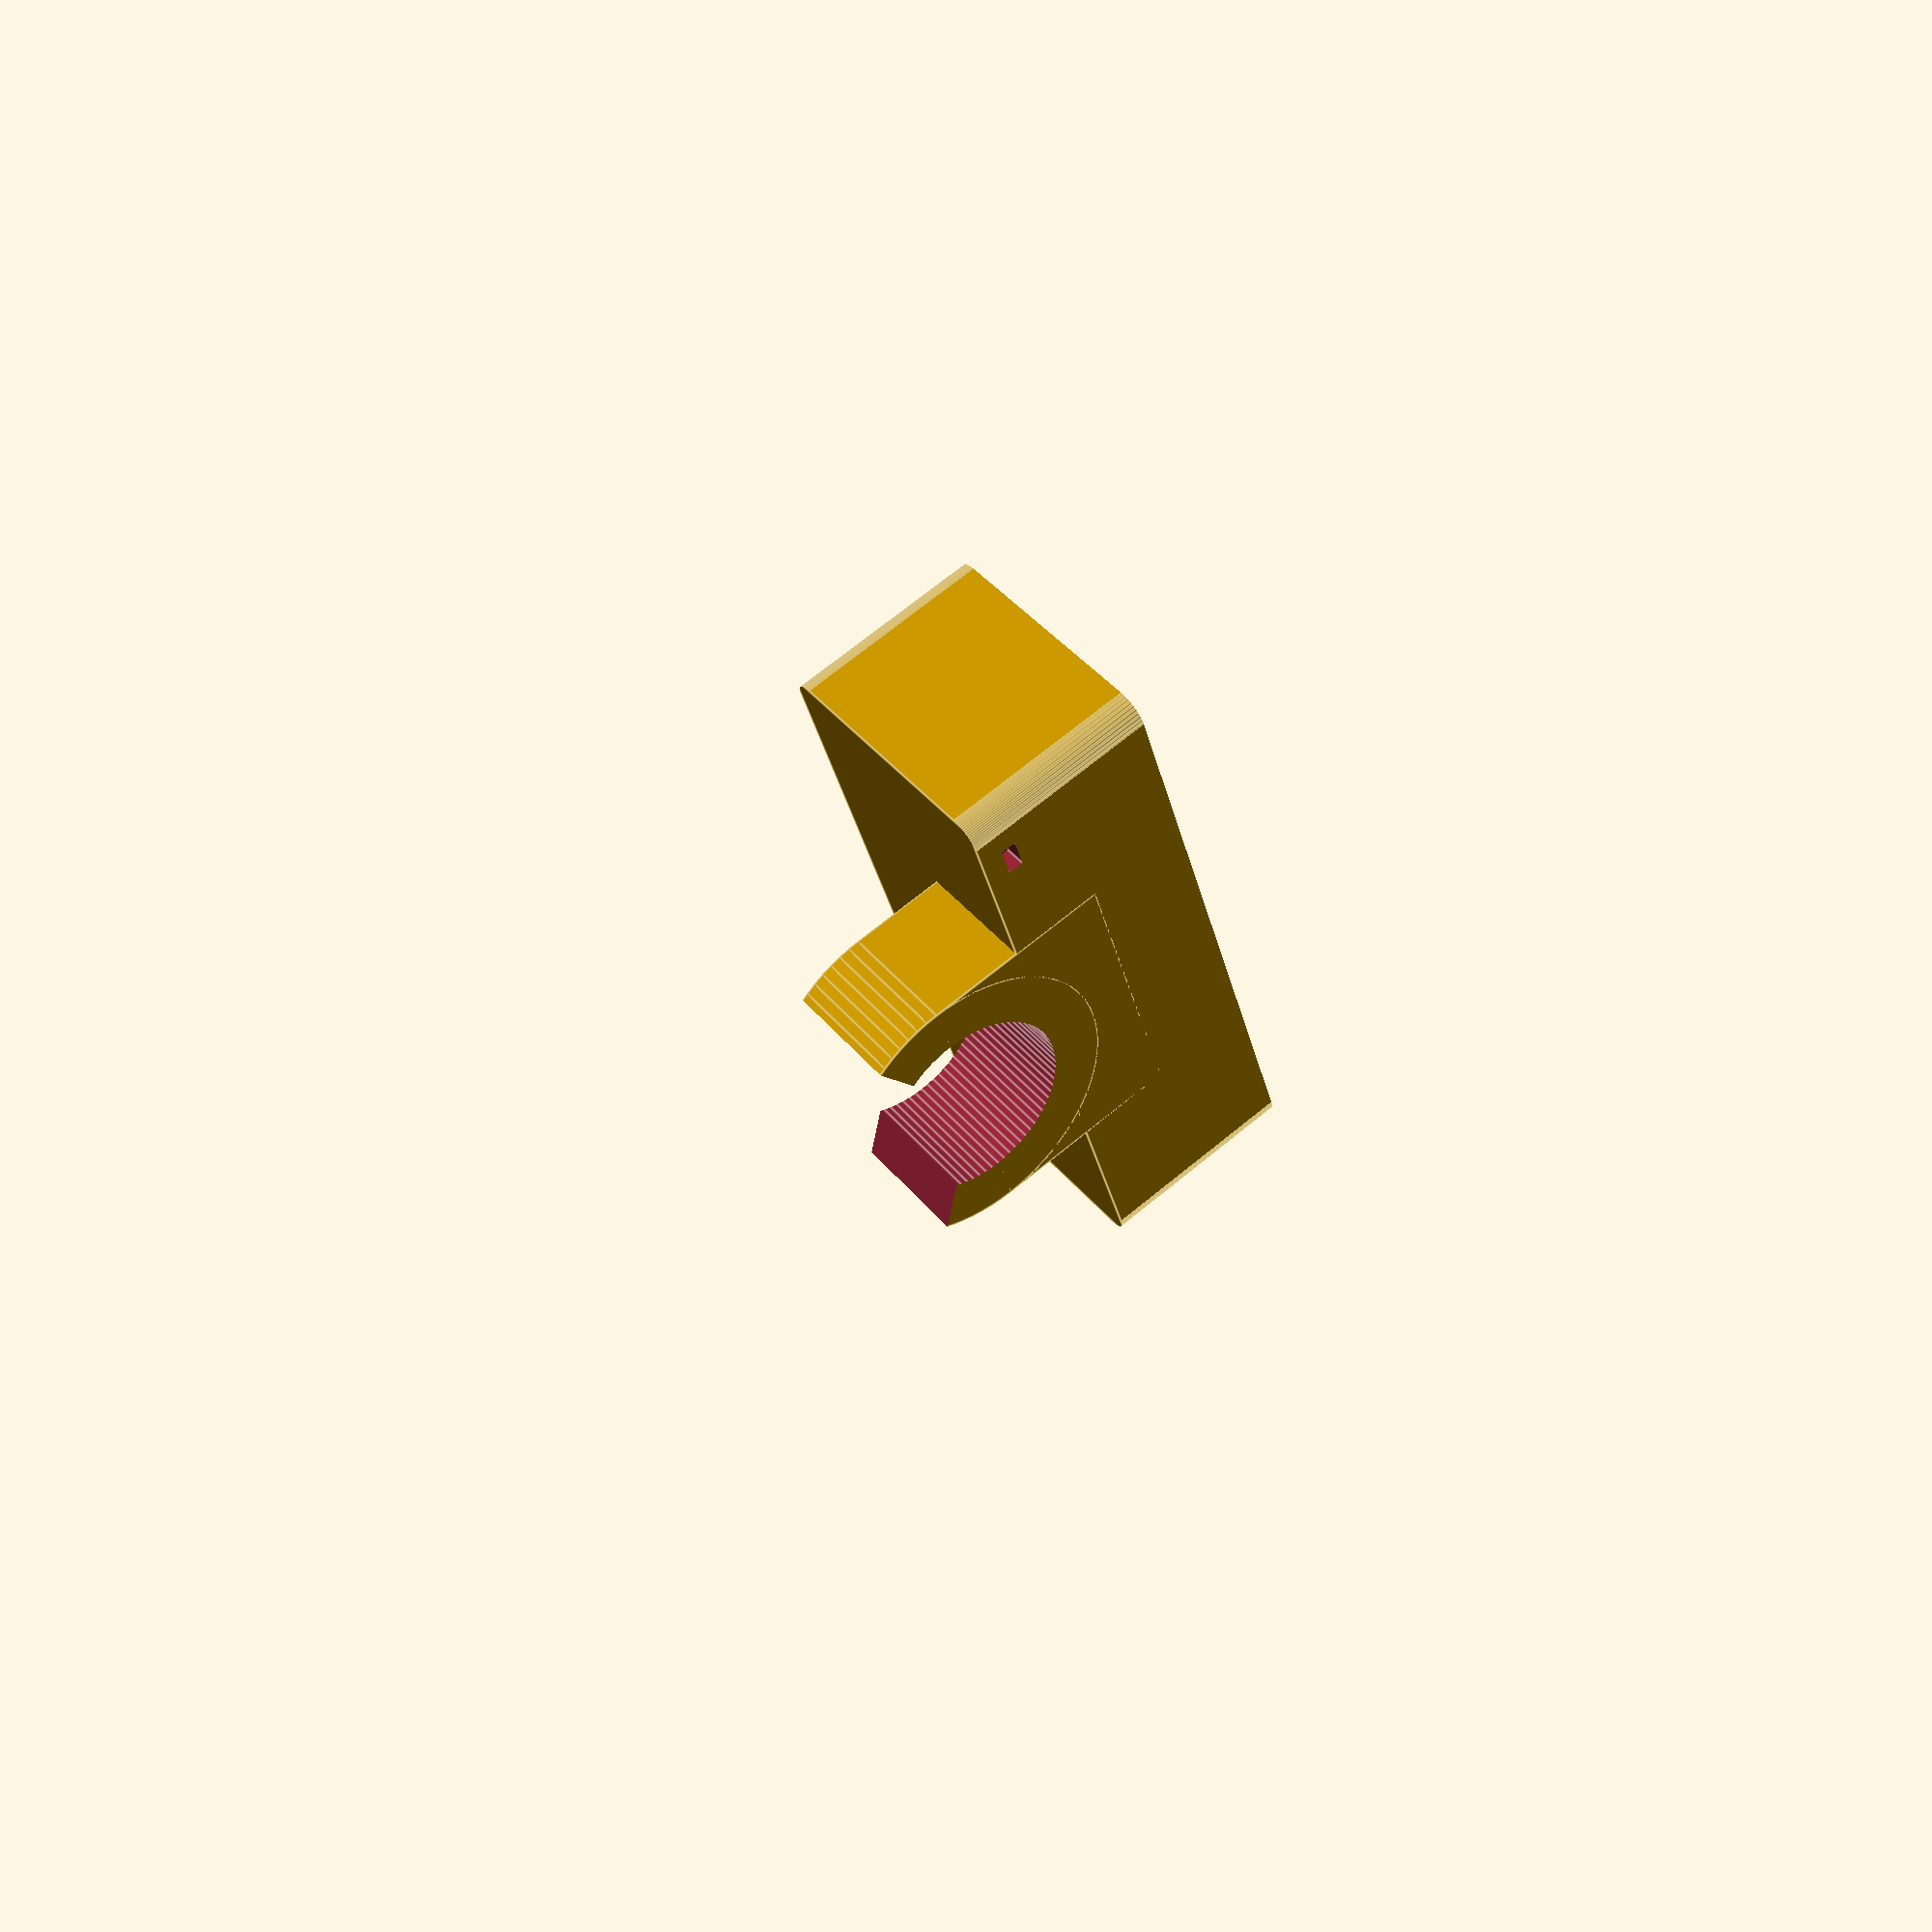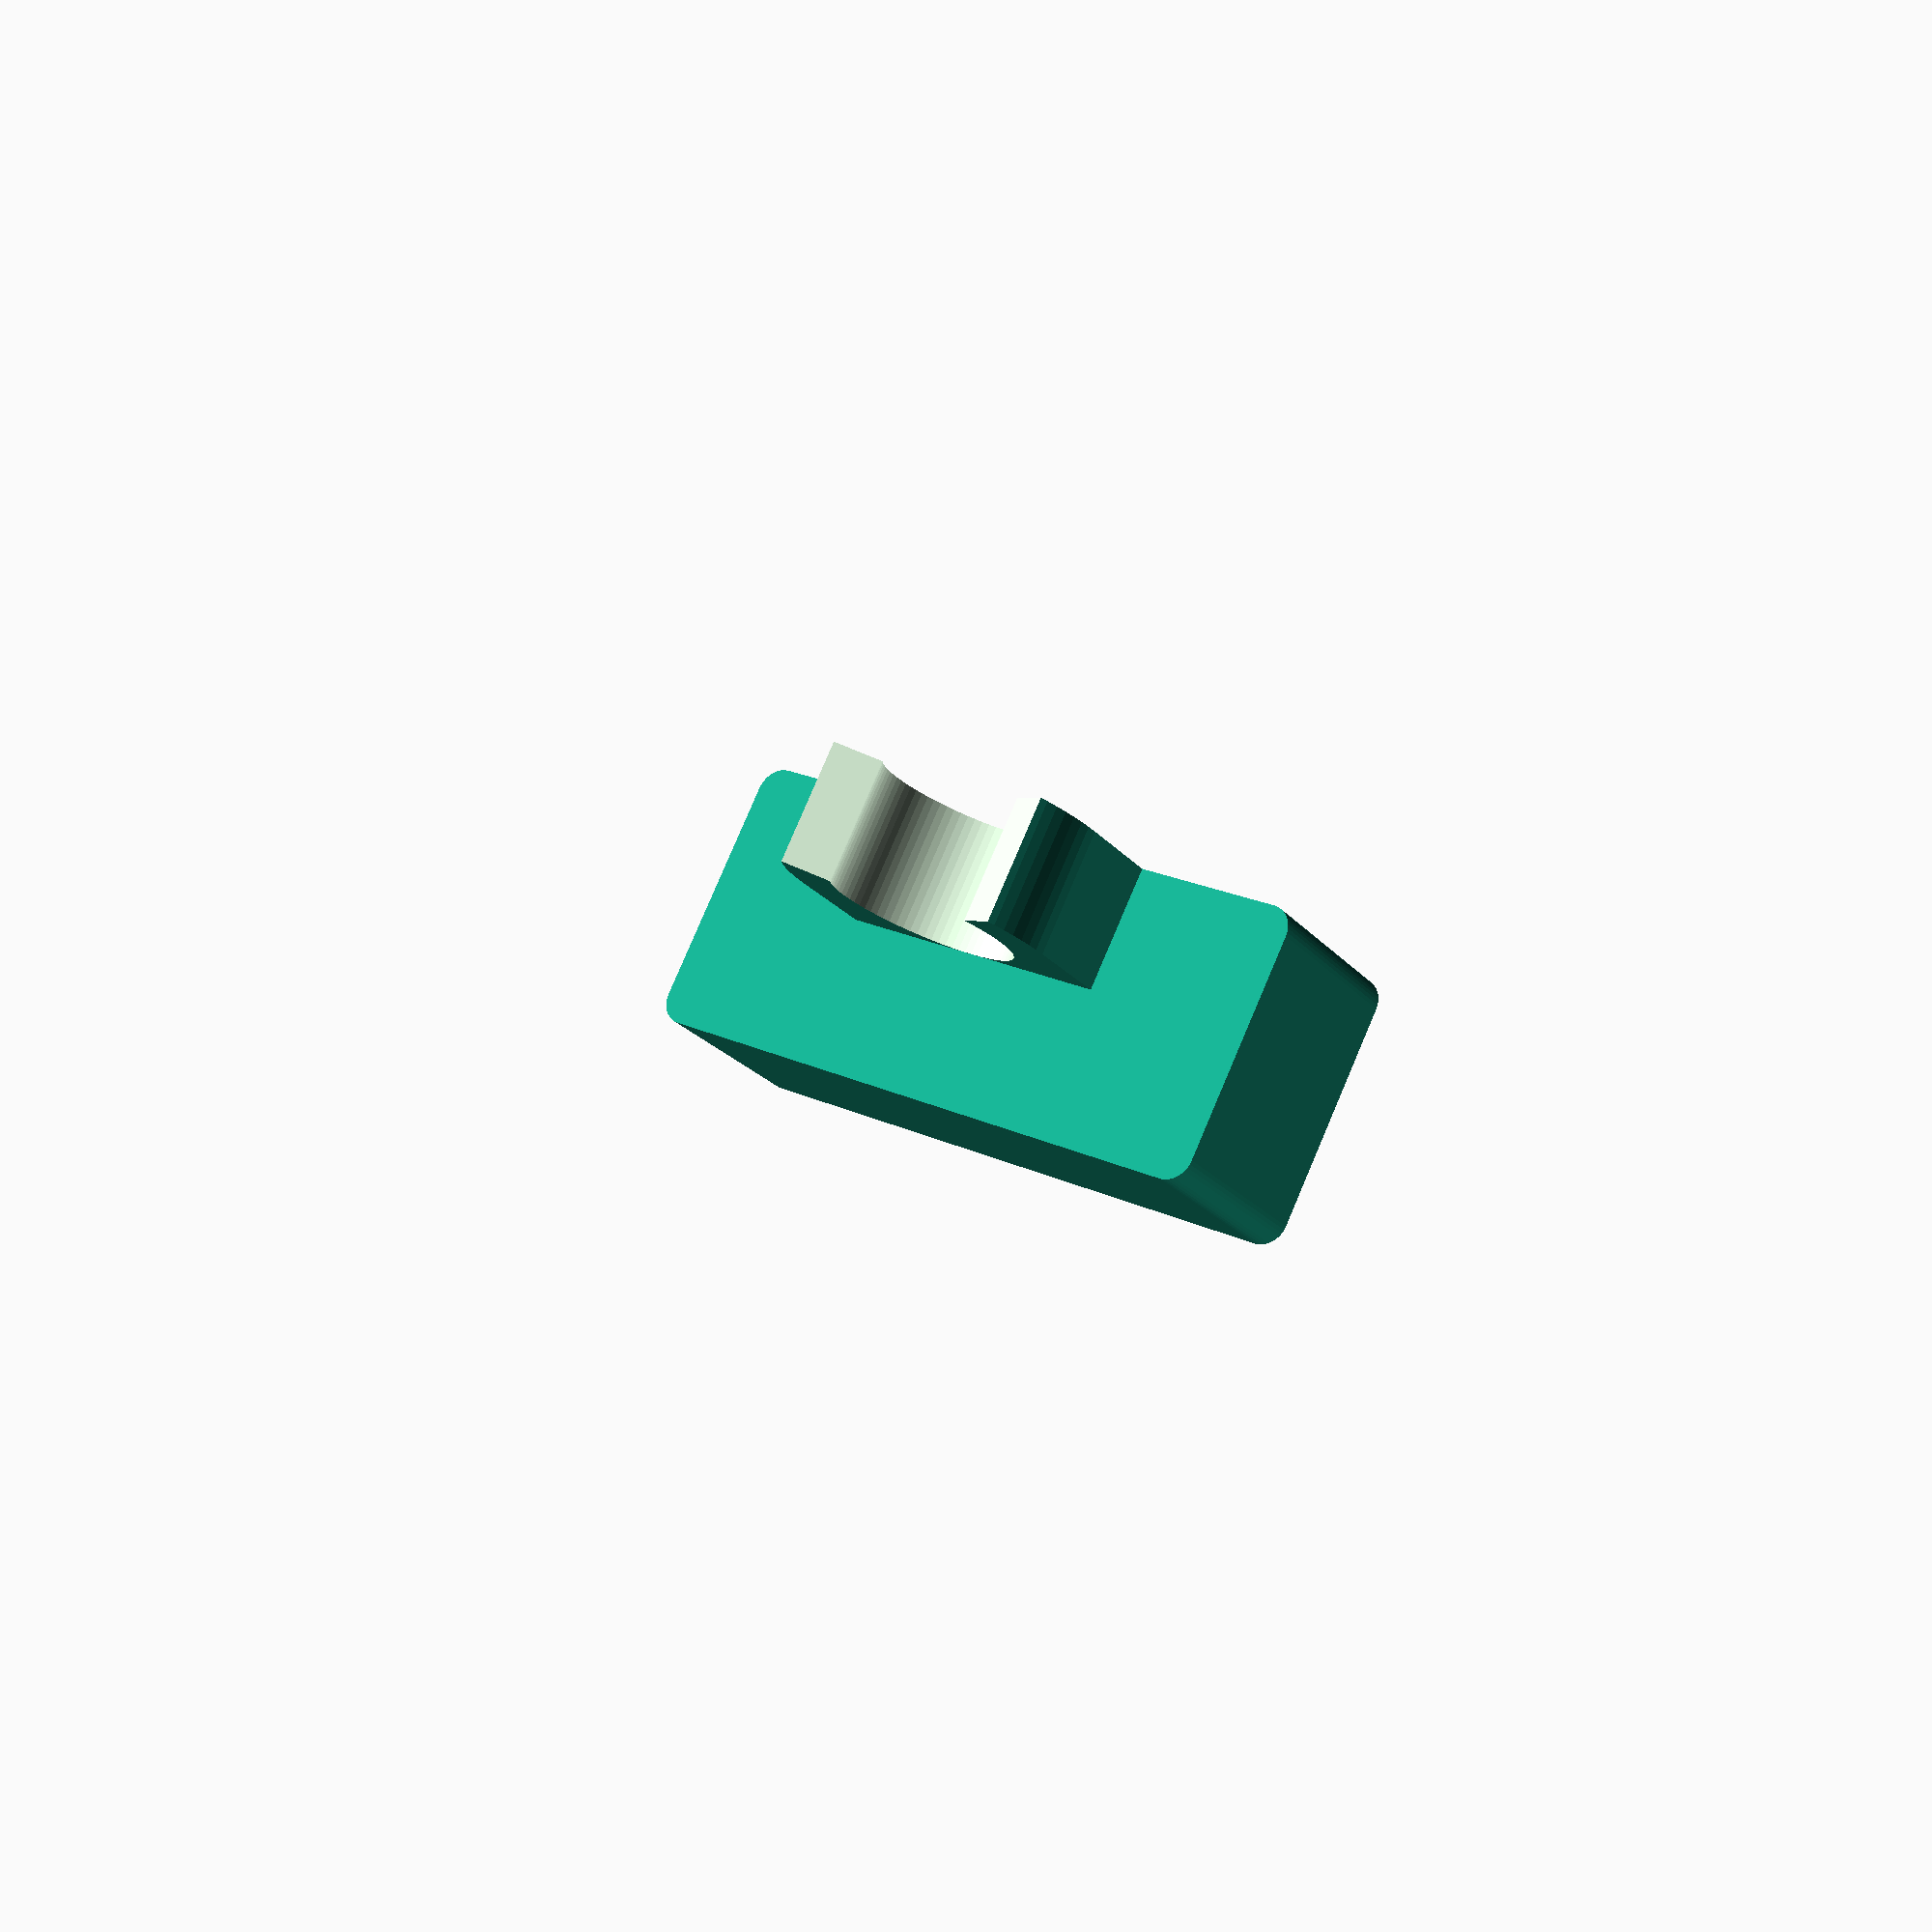
<openscad>
lx = 71;
ly = 27;
lz = 16;
h_acrylic = 3.3;
h_extra = 1;
indent = 1;
gap = 0.3;
thickness = 3;
hole_h = 3.5;
hole_w = 1.8;
fillet = 3;
eps = 1e-3;
// handlebar interface
d_handlebar = 22.5;
w_handlebar = 15;
t_handlebar = 6;
// opening angle
theta = 60;

module Fillet(r) {
    difference() {
        linear_extrude(10*lz, center=true) square(2*r, center=true);
        union() {
            translate([r, r, 0])
            linear_extrude(12*lz, center=true)
            circle(r, $fn=40);
            translate([r, -r, 0])
            linear_extrude(12*lz, center=true)
            circle(r, $fn=40);
            translate([-r, -r, 0])
            linear_extrude(12*lz, center=true)
            circle(r, $fn=40);
            translate([-r, r, 0])
            linear_extrude(12*lz, center=true)
            circle(r, $fn=40);
        }
    }
};

module Interior() {
    union() {
        translate([0, 0, lz+thickness-gap])
        cube([lx+2*gap, ly+2*gap, 2*lz], center=true);
        // place for acrylic
        translate([0, 0, lz + thickness + h_acrylic])
        cube([lx+2*gap+2*indent, ly+2*gap+2*indent, 2*h_acrylic], center=true);
    }
}

module WireHole() {
    translate([lx/2 - hole_h/2 + gap - thickness, ly/2, thickness + hole_w/2 - gap])
    cube([hole_h, 3*thickness, hole_w], center=true);
}

module Holder() {
    translate([0, ly/2 + thickness - w_handlebar/2, 0])
    rotate([-90, 0, 0])
    difference() {
        union() {
            cube([d_handlebar+2*t_handlebar, d_handlebar, w_handlebar], center=true);
            translate([0, d_handlebar/2, 0])
            cylinder(d=d_handlebar+2*t_handlebar, h=w_handlebar, center=true, $fn=80);
        }
        translate([0, d_handlebar/2, 0]) {
            cylinder(d=d_handlebar, h=3*lz, center=true, $fn=80);
            linear_extrude(3*lz, center=true)
            polygon([
                [0, 0],
                [-2*w_handlebar*tan(theta), 2*w_handlebar],
                [2*w_handlebar*tan(theta), 2*w_handlebar]
            ]);
        }
    }
}

module Box() {
    difference() {
        union() {
            translate([0, 0, lz/2 + thickness + h_acrylic/2 + h_extra/2])
            scale([lx+2*thickness, ly+2*thickness, lz+2*thickness + h_acrylic + h_extra])
            cube(1, center=true);
            Holder();
        }
        Interior();
        // remove the top
        translate([0, 0, lz+2*thickness + h_acrylic + h_extra])
        cube([2*lx, 2*ly, 2*thickness], center=true);
        translate([-lx/2-thickness, -ly/2-thickness, 0])
        Fillet(fillet);
        translate([lx/2+thickness, -ly/2-thickness, 0])
        Fillet(fillet);
        translate([lx/2+thickness, ly/2+thickness, 0])
        Fillet(fillet);
        translate([-lx/2-thickness, ly/2+thickness, 0])
        Fillet(fillet);
        WireHole();
    }
}

Box();

</openscad>
<views>
elev=290.0 azim=292.4 roll=230.7 proj=p view=edges
elev=23.8 azim=333.3 roll=209.6 proj=p view=wireframe
</views>
